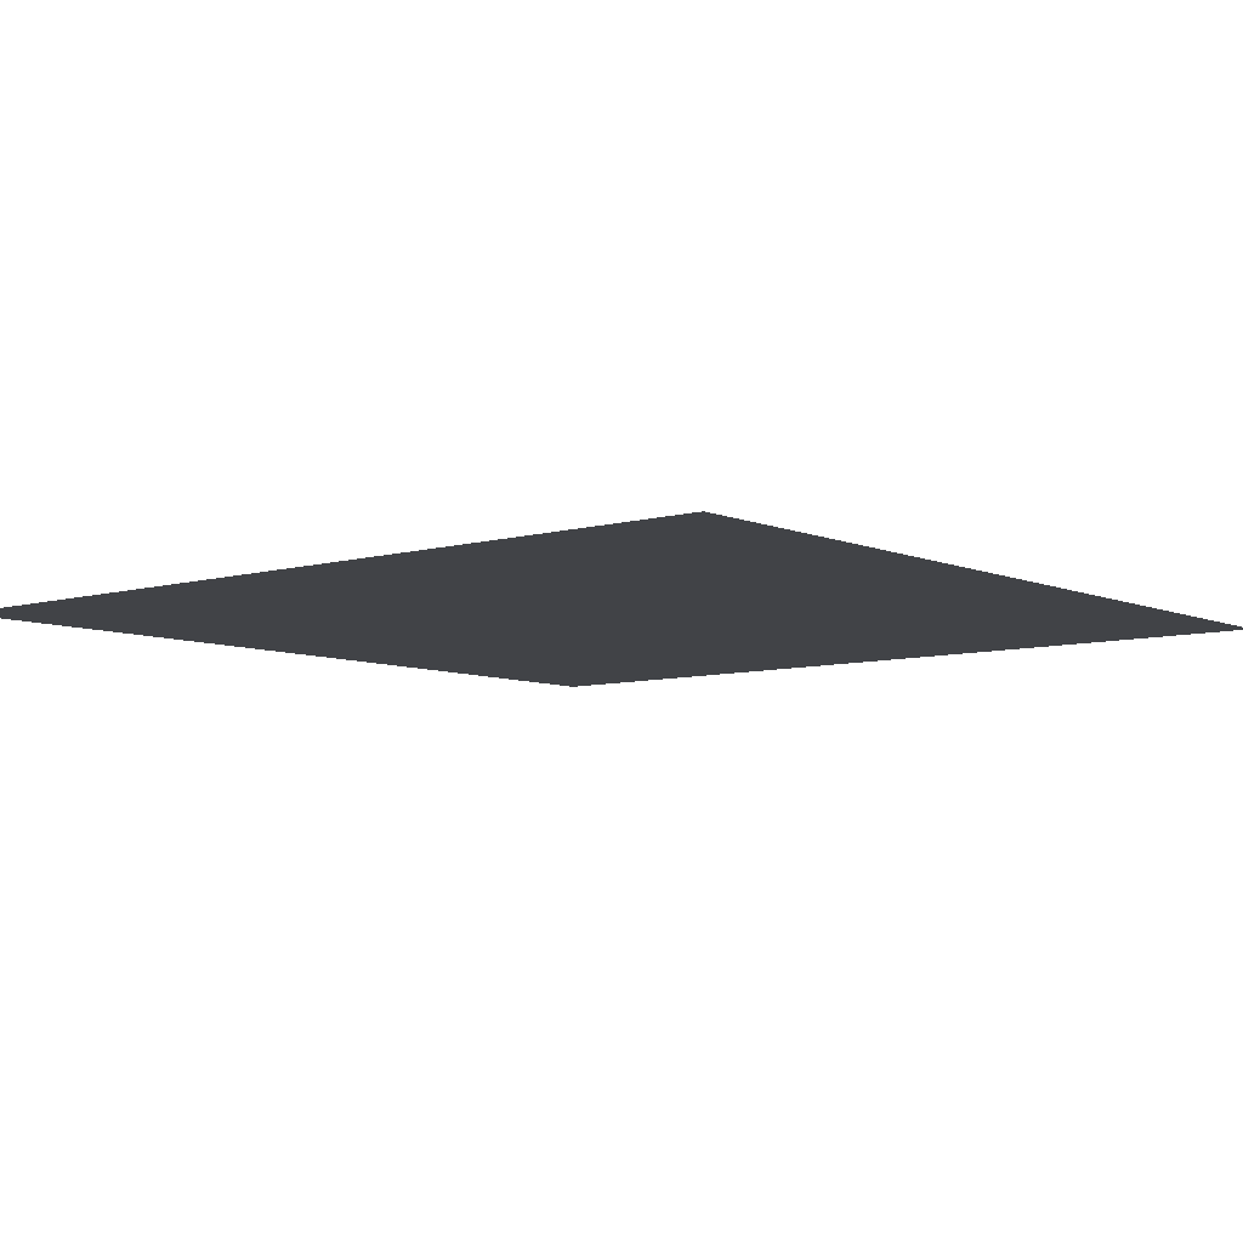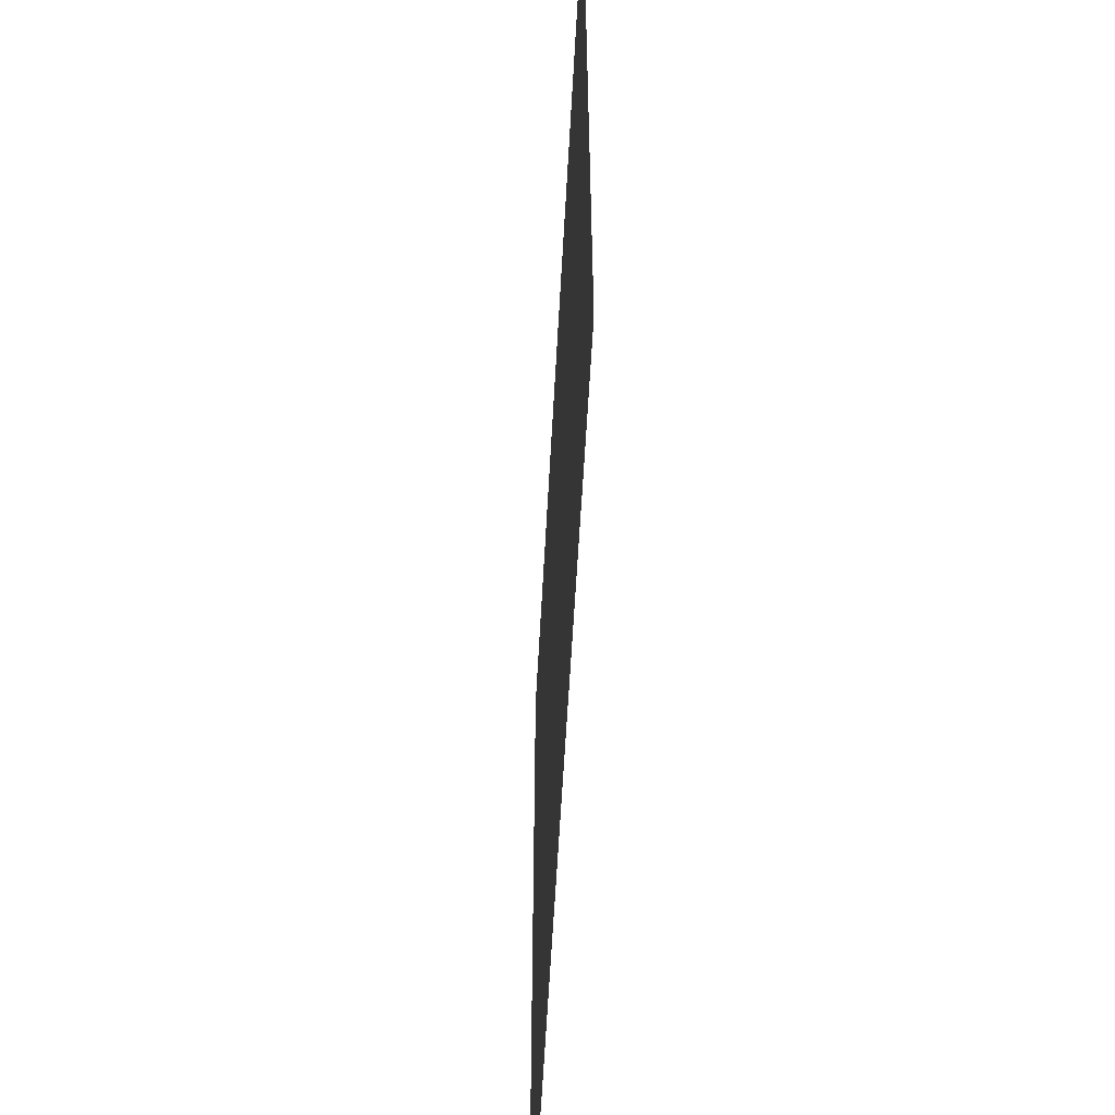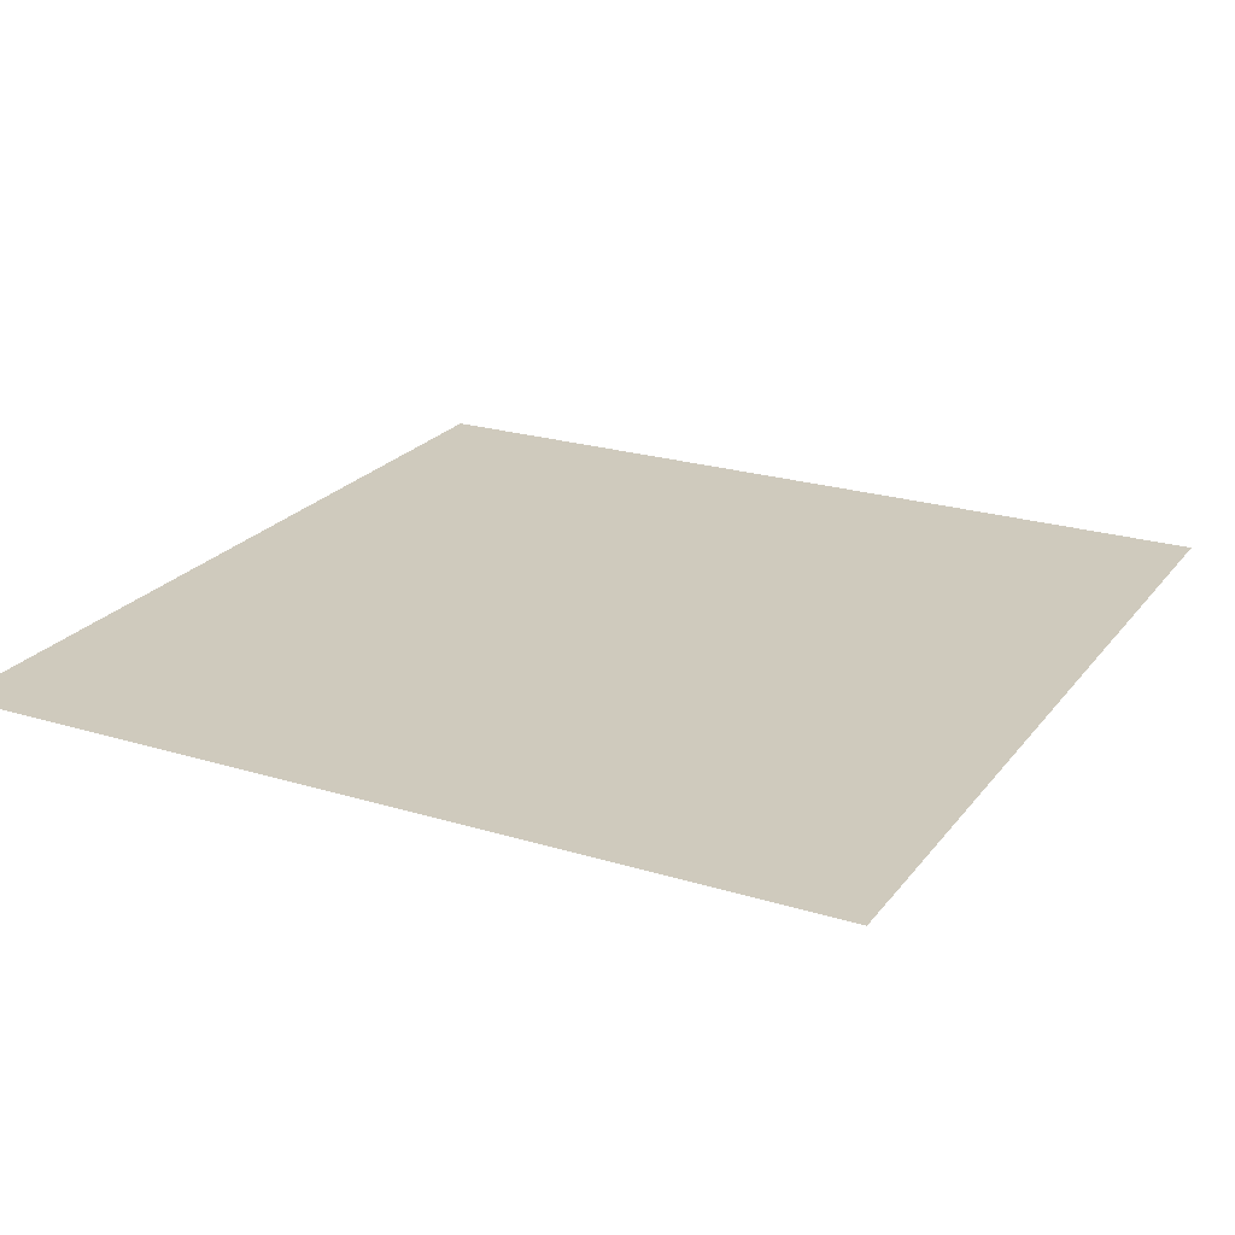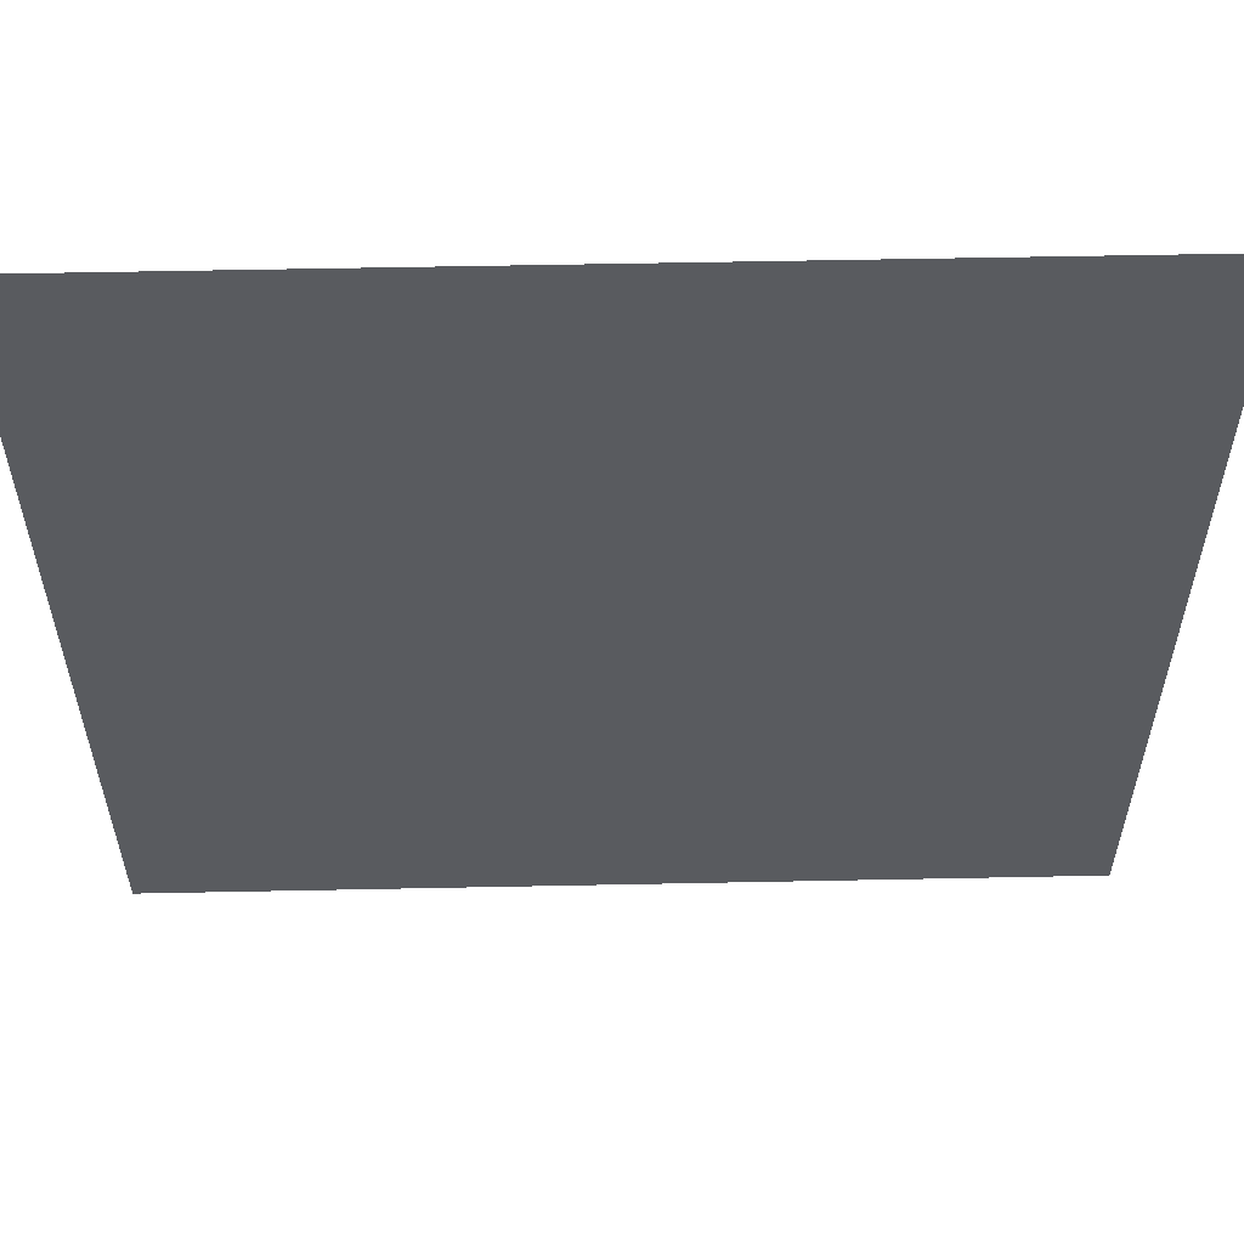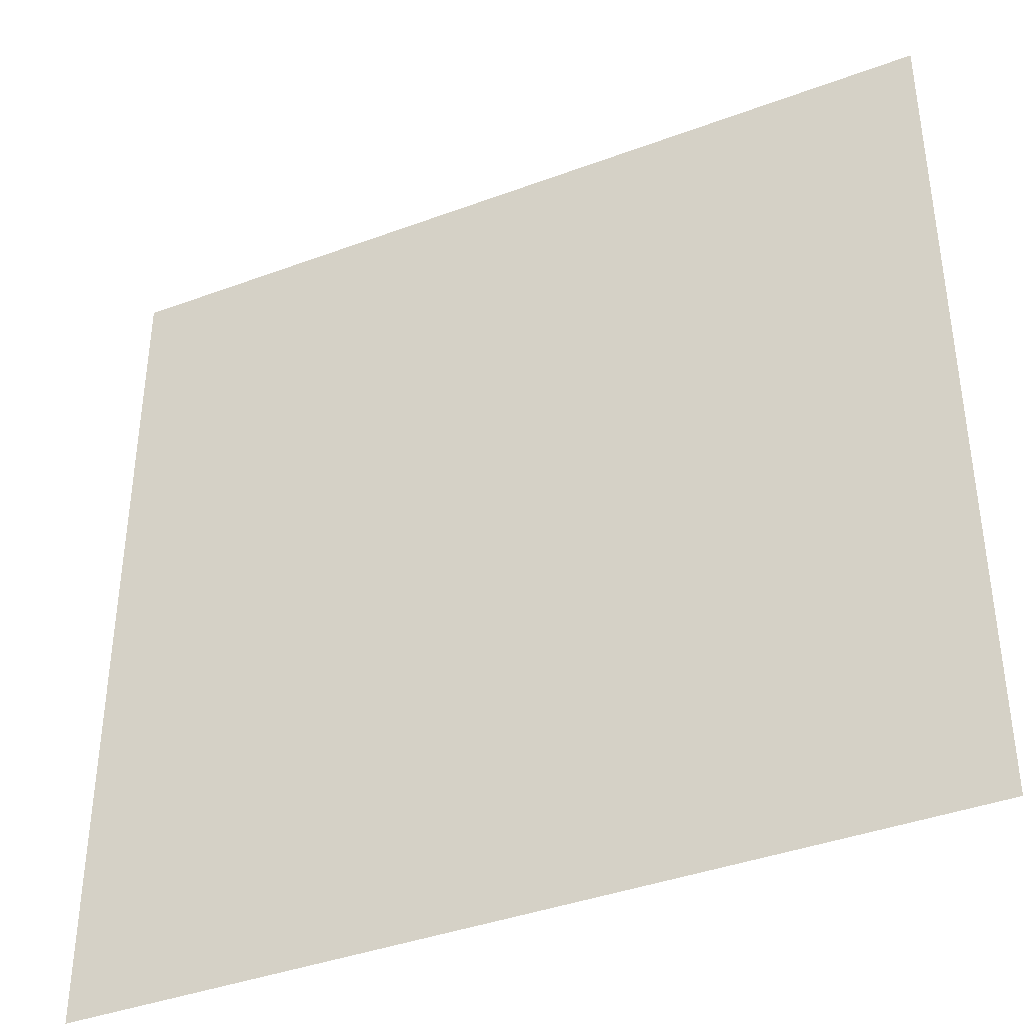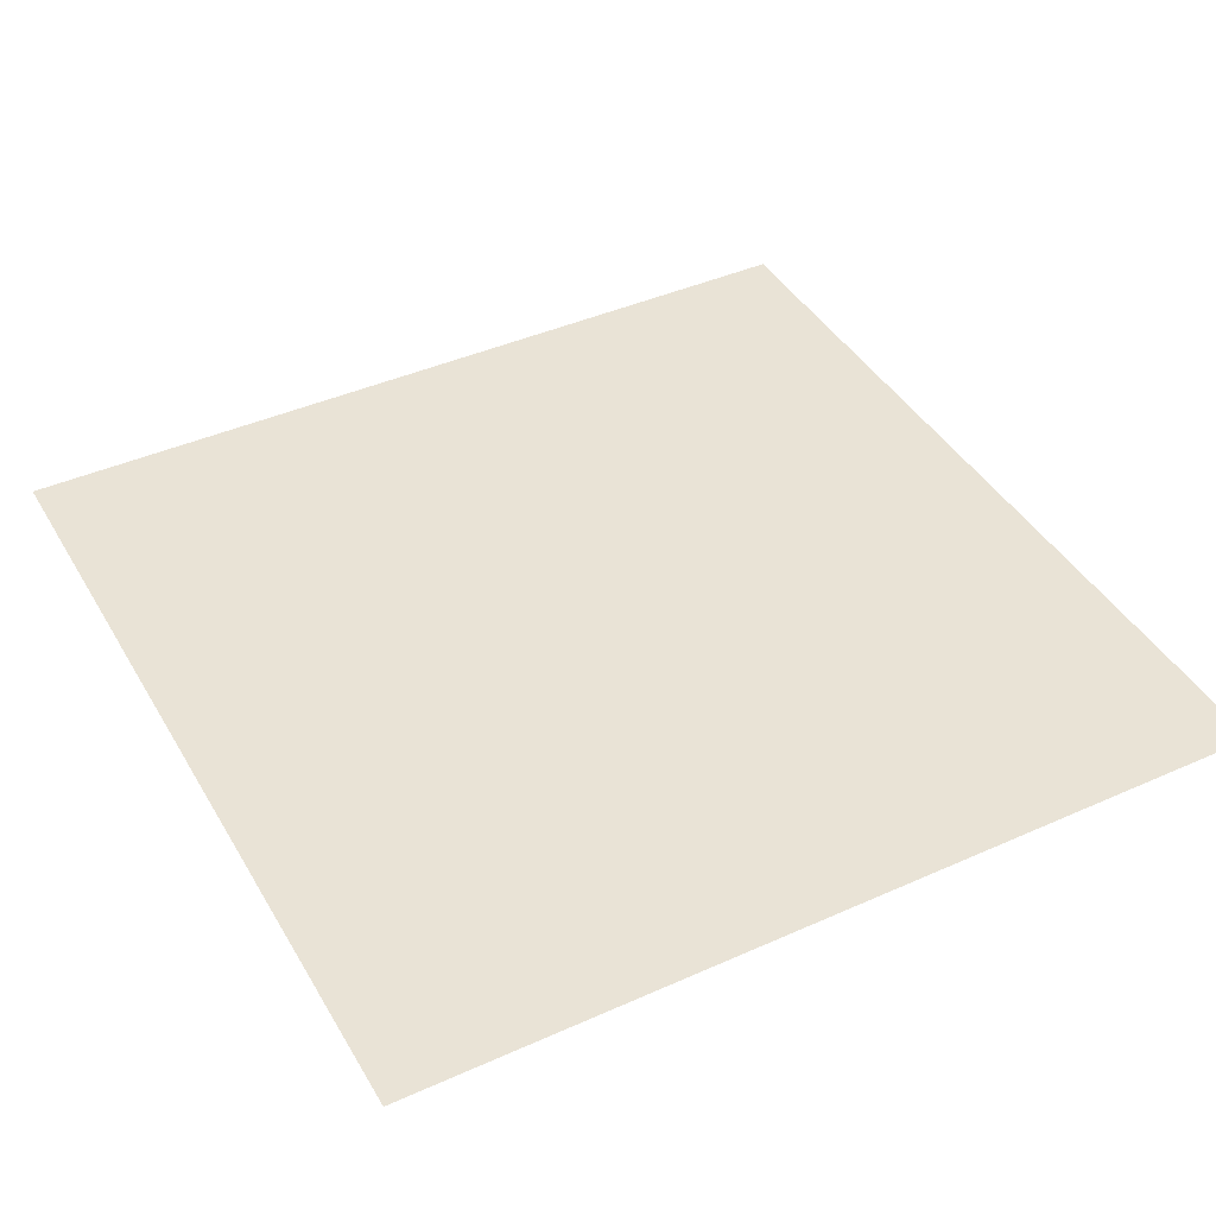
<metadata>
{"format":"obj","ext":"obj","renderer":"f3d","projection":"perspective","resolution":1024,"background":"white","views":[{"elev":-7.3,"azim":-140.4,"up":"+Y"},{"elev":-59.7,"azim":86.9,"up":"+Z"},{"elev":22.8,"azim":117.6,"up":"+Y"},{"elev":57.5,"azim":178.8,"up":"+Z"},{"elev":-39.5,"azim":-155.1,"up":"+Z"},{"elev":42.1,"azim":151.8,"up":"+Y"}]}
</metadata>
<code>
o Plane_Plane.001
v 10.84 -0.4545 -10.18
v -11.52 -0.4545 -10.18
v 10.84 -0.4545 12.18
v -11.52 -0.4545 12.18
f 2 4 3
f 1 2 3

</code>
